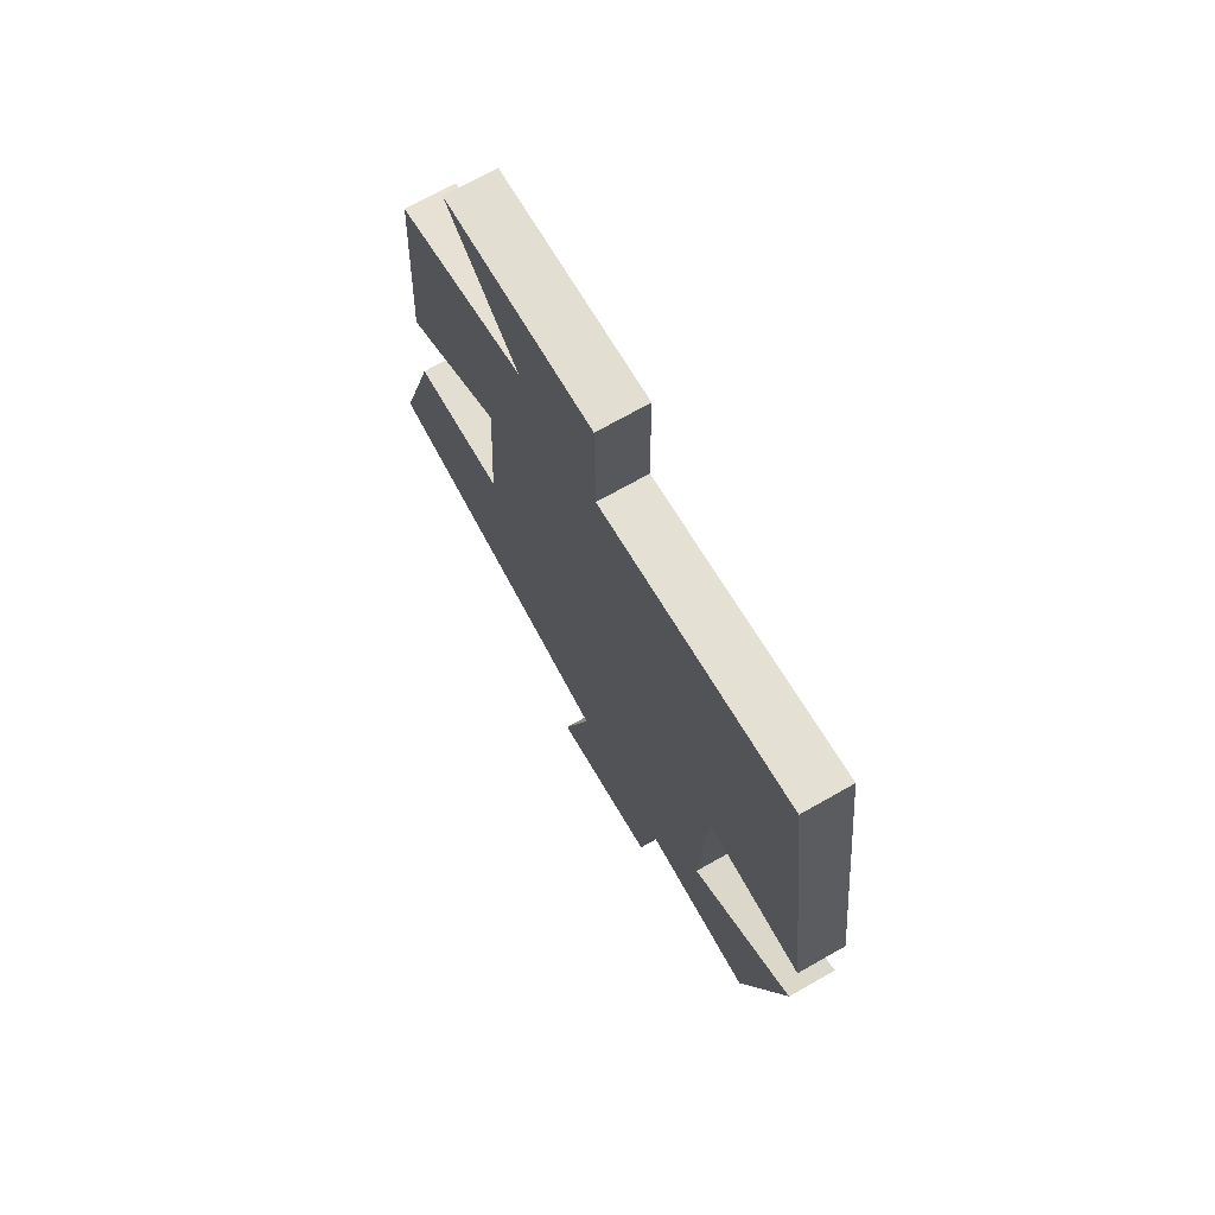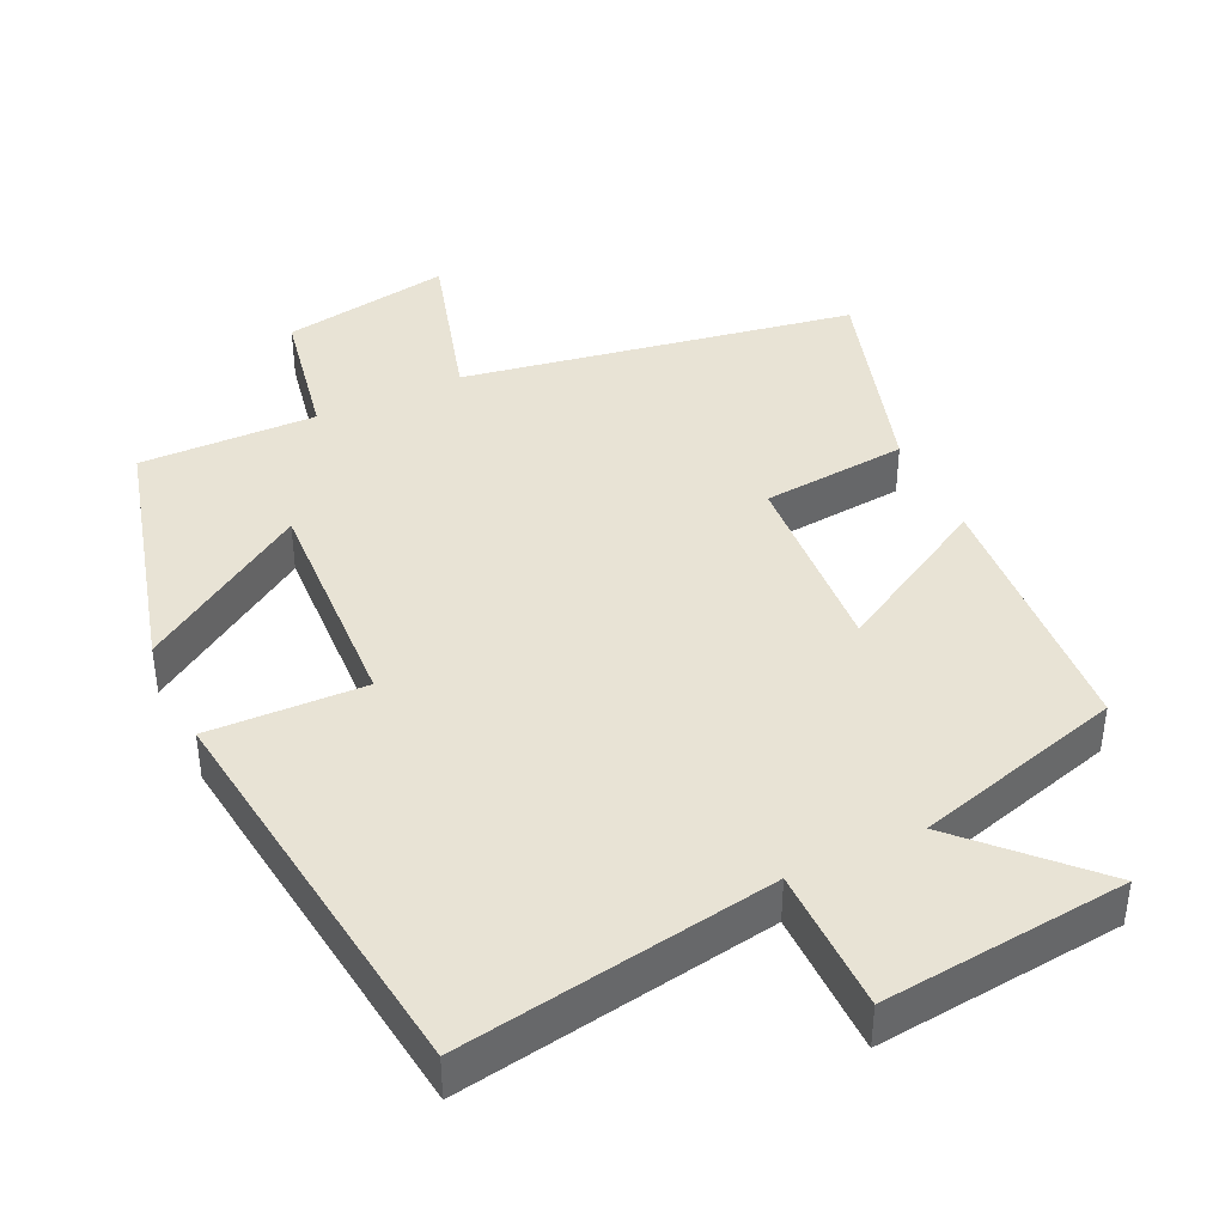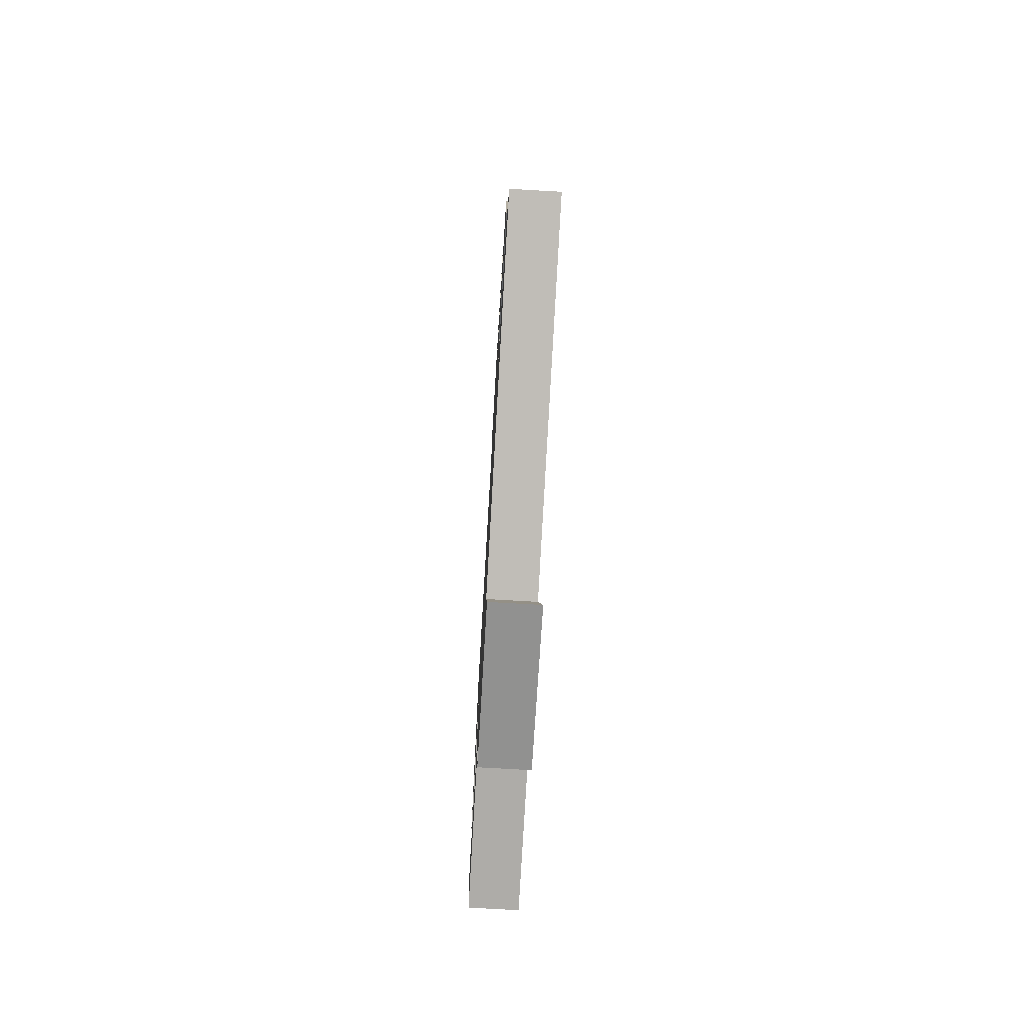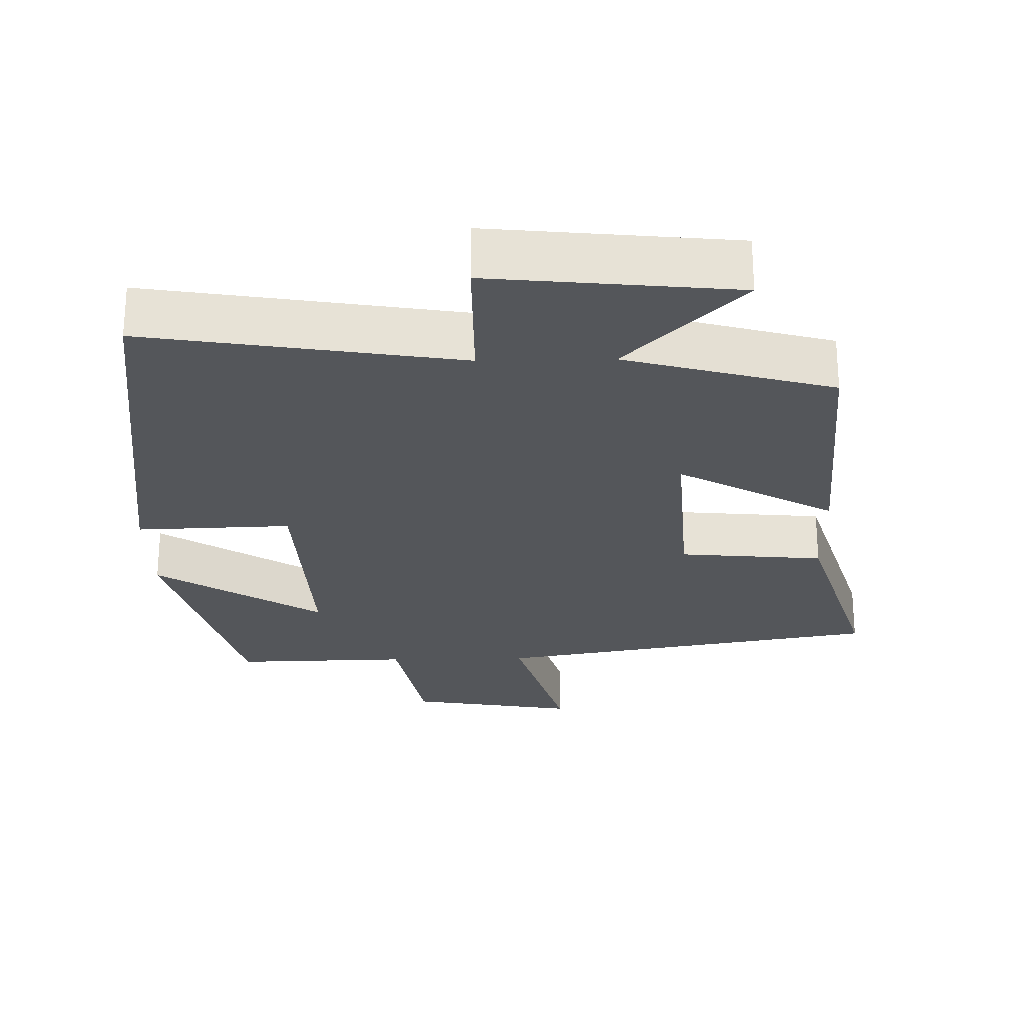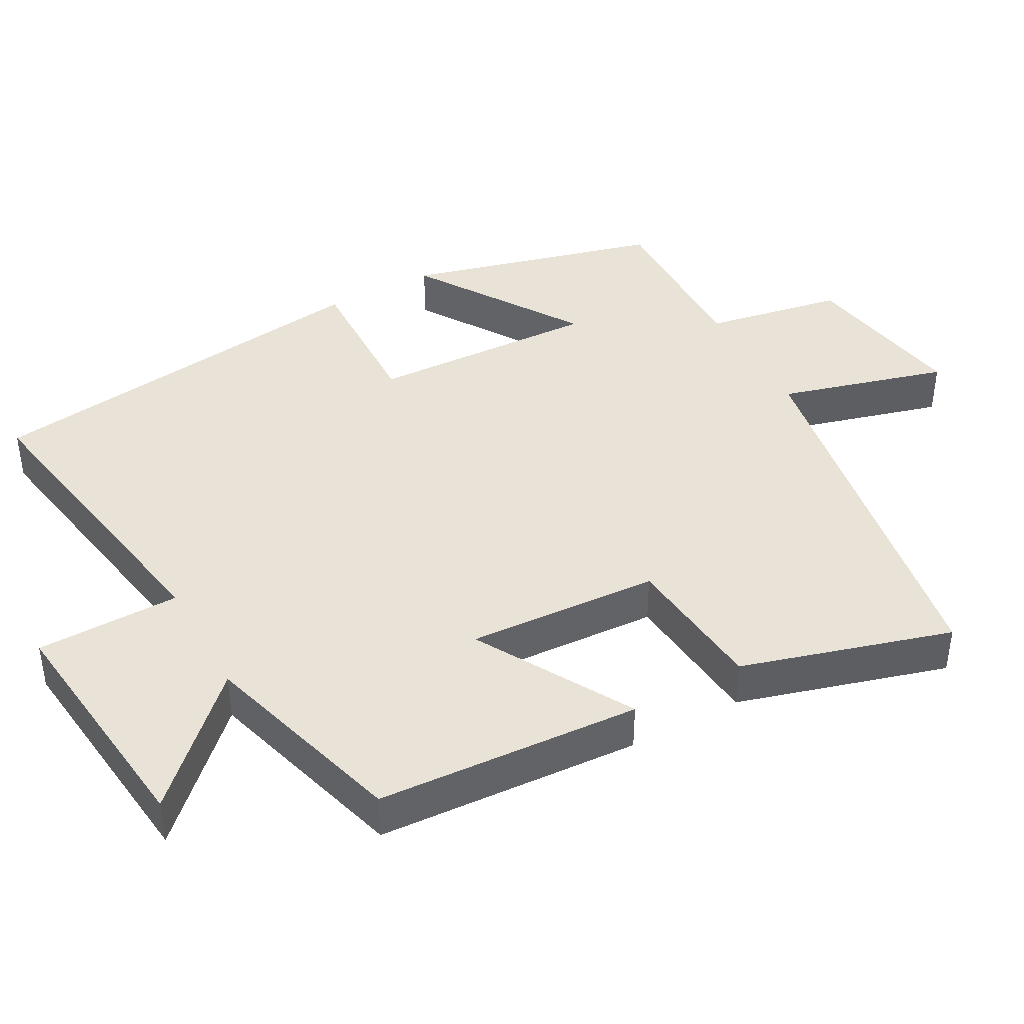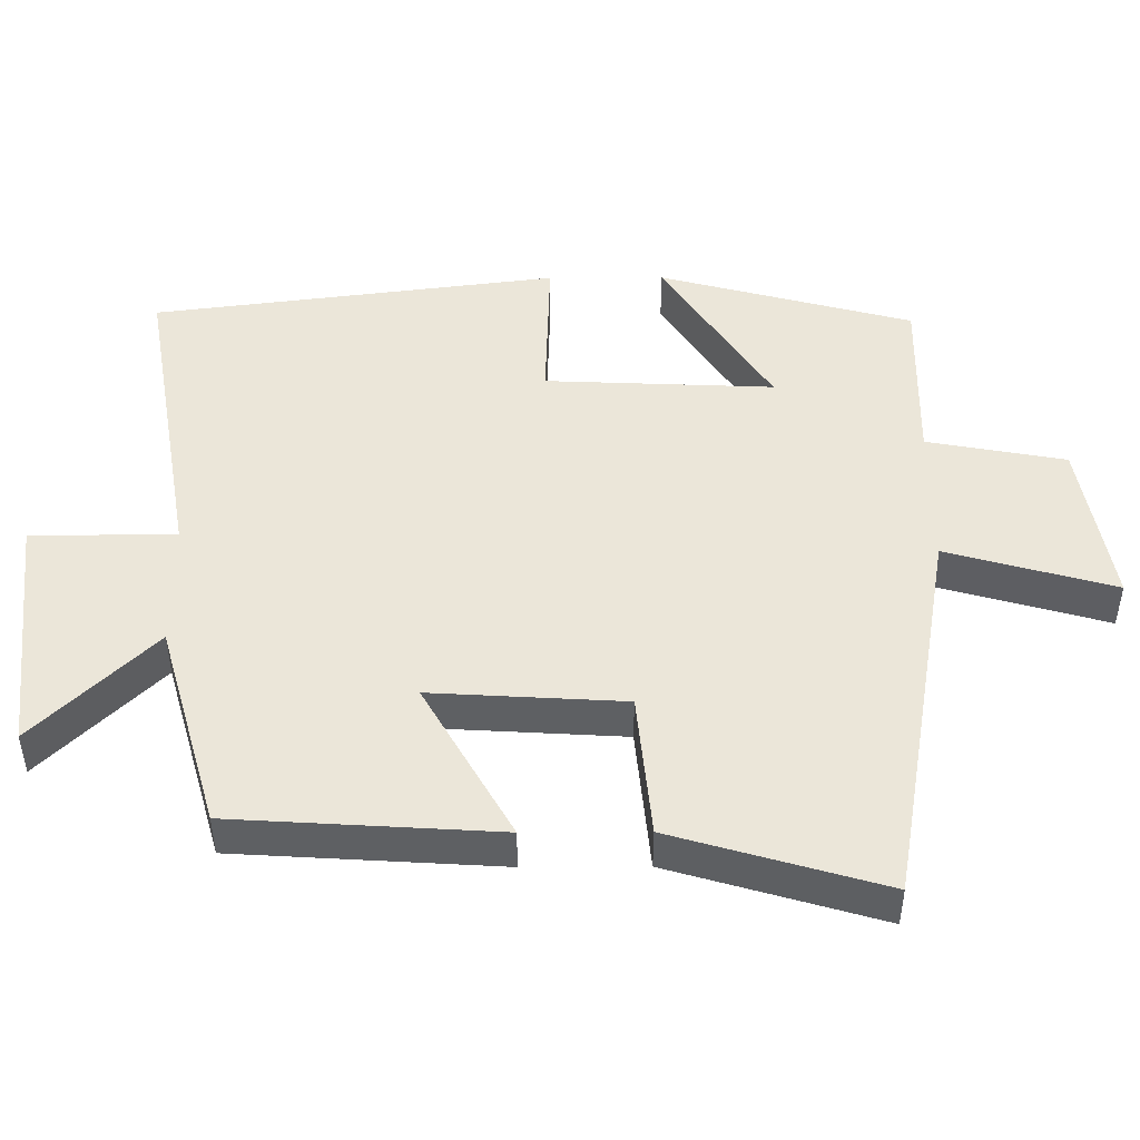
<metadata>
{"format":"obj","ext":"obj","renderer":"f3d","projection":"perspective","resolution":1024,"background":"white","views":[{"elev":71.5,"azim":-119.5,"up":"+Z"},{"elev":41.1,"azim":-25.1,"up":"+Y"},{"elev":-75.6,"azim":86.7,"up":"+Z"},{"elev":-25.7,"azim":1.3,"up":"+Y"},{"elev":41.7,"azim":61.1,"up":"+Y"},{"elev":47.5,"azim":89.7,"up":"+Y"}]}
</metadata>
<code>
v -0.405 0.07 -0.505
v -0.5 0.07 -0.152
v -0.269 0.07 -0.301
v -0.283 0.07 0.017
v -0.5 0.07 0.01
v -0.428 0.07 0.573
v 0.008 0.07 0.5
v 0.01 0.07 0.701
v 0.35 0.07 0.665
v 0.188 0.07 0.5
v 0.477 0.07 0.418
v 0.5 0.07 0.05
v 0.282 0.07 0.173
v 0.298 0.07 -0.095
v 0.5 0.07 -0.114
v 0.586 0.07 -0.406
v 0.044 0.07 -0.5
v 0.11 0.07 -0.733
v -0.124 0.07 -0.693
v -0.16 0.07 -0.5
v -0.405 0 -0.505
v -0.5 0 -0.152
v -0.269 0 -0.301
v -0.283 0 0.017
v -0.5 0 0.01
v -0.428 0 0.573
v 0.008 0 0.5
v 0.01 0 0.701
v 0.35 0 0.665
v 0.188 0 0.5
v 0.477 0 0.418
v 0.5 0 0.05
v 0.282 0 0.173
v 0.298 0 -0.095
v 0.5 0 -0.114
v 0.586 0 -0.406
v 0.044 0 -0.5
v 0.11 0 -0.733
v -0.124 0 -0.693
v -0.16 0 -0.5
f 17 18 19 20
f 16 17 20
f 15 16 20
f 14 15 20
f 13 14 20 1
f 10 11 12 13
f 7 8 9 10
f 7 10 13
f 6 7 13
f 5 6 13
f 4 5 13
f 3 4 13
f 1 2 3
f 1 3 13
f 40 39 38 37
f 40 37 36
f 40 36 35
f 40 35 34
f 21 40 34 33
f 33 32 31 30
f 30 29 28 27
f 33 30 27
f 33 27 26
f 33 26 25
f 33 25 24
f 33 24 23
f 23 22 21
f 33 23 21
f 1 21 22 2
f 2 22 23 3
f 3 23 24 4
f 4 24 25 5
f 5 25 26 6
f 6 26 27 7
f 7 27 28 8
f 8 28 29 9
f 9 29 30 10
f 10 30 31 11
f 11 31 32 12
f 12 32 33 13
f 13 33 34 14
f 14 34 35 15
f 15 35 36 16
f 16 36 37 17
f 17 37 38 18
f 18 38 39 19
f 19 39 40 20
f 20 40 21 1

</code>
